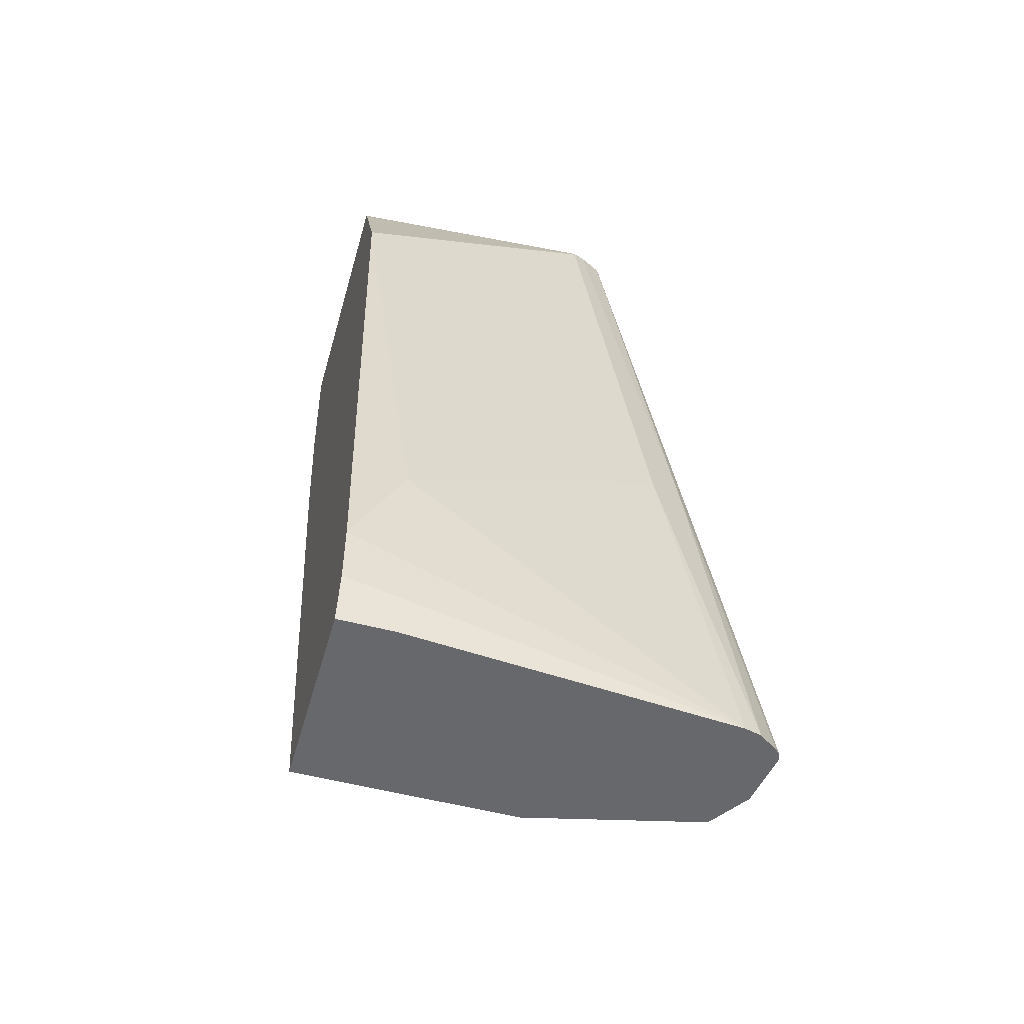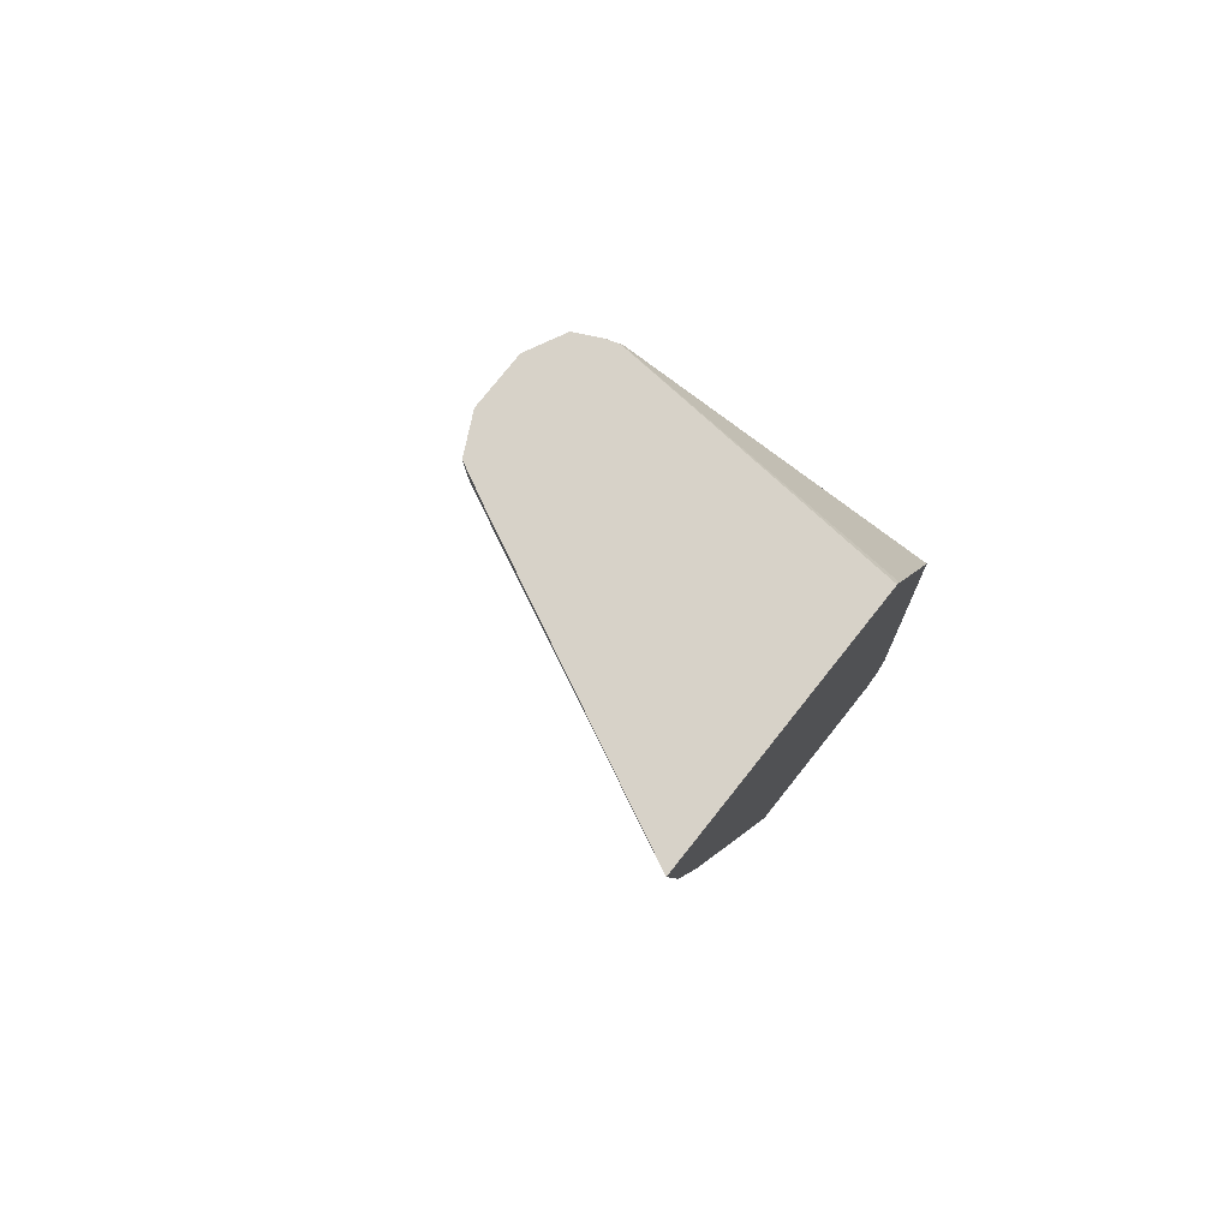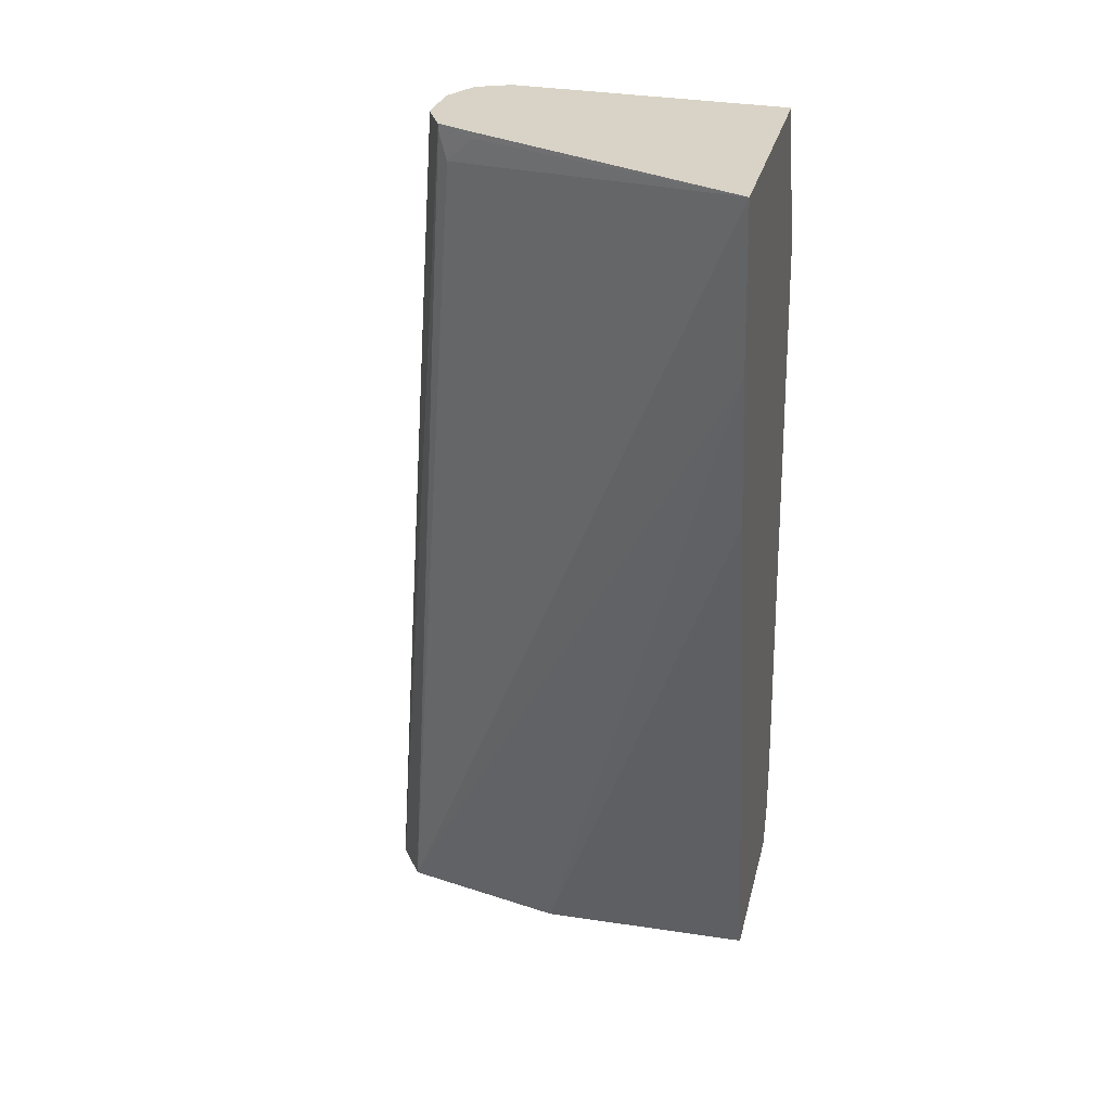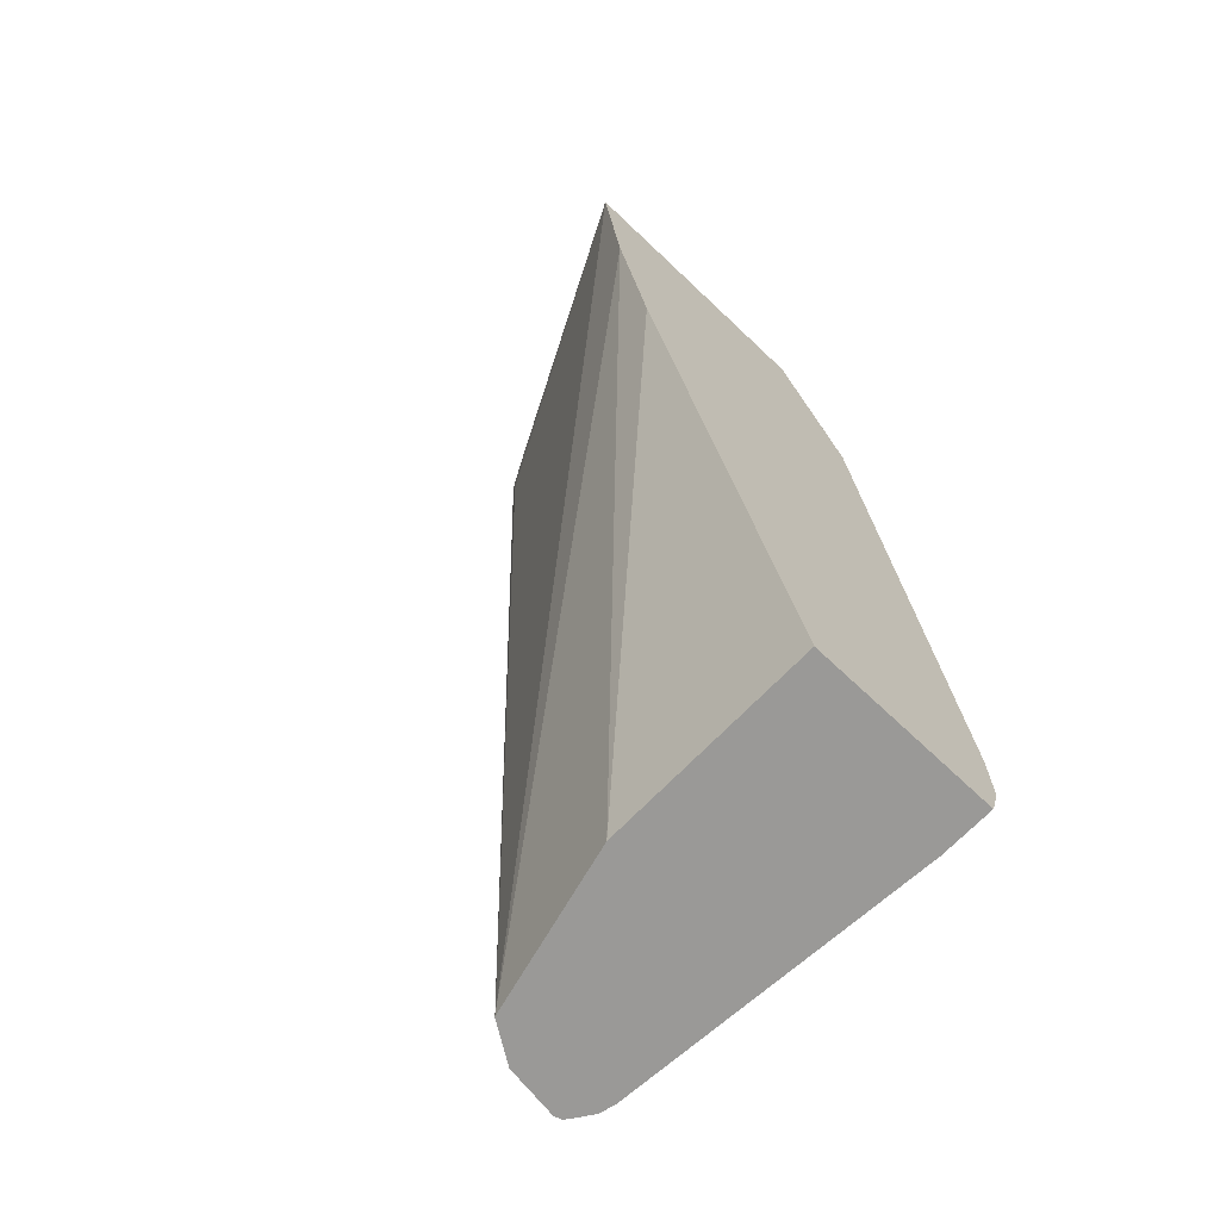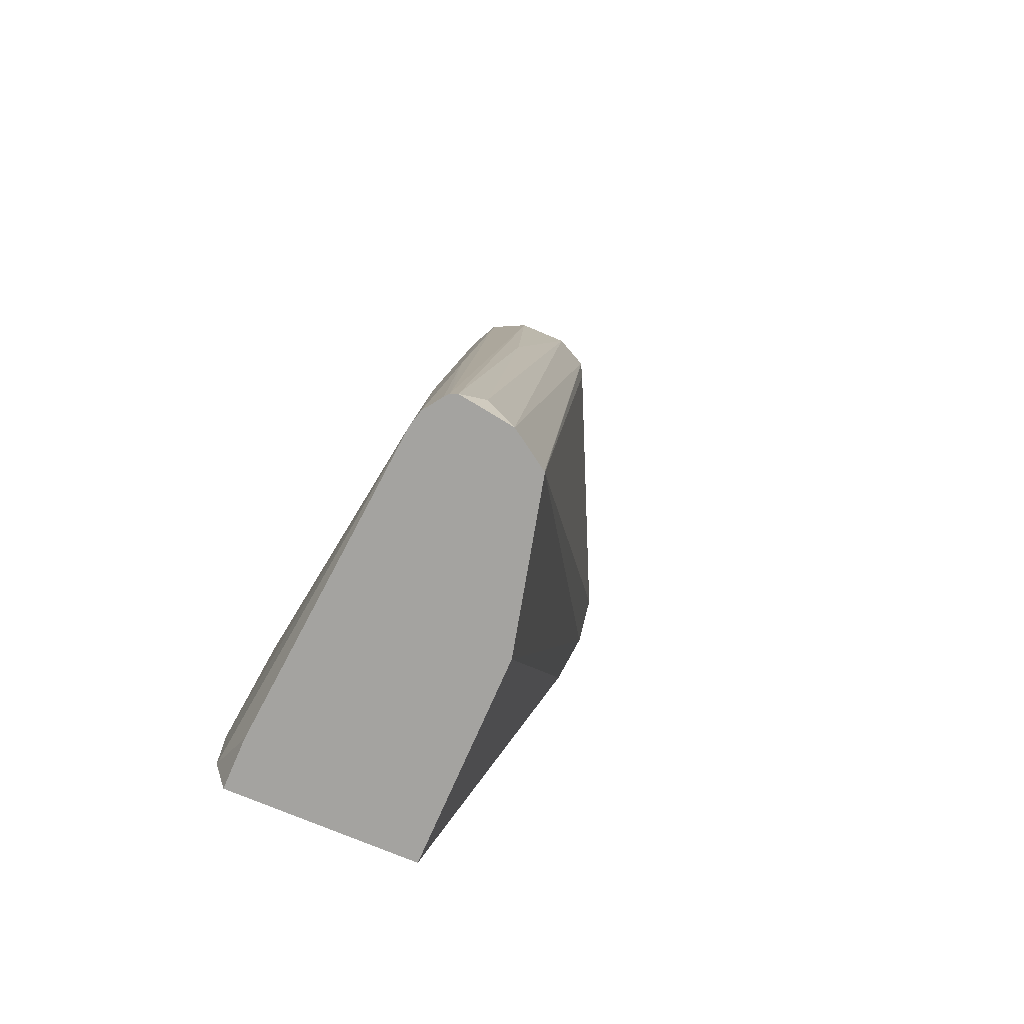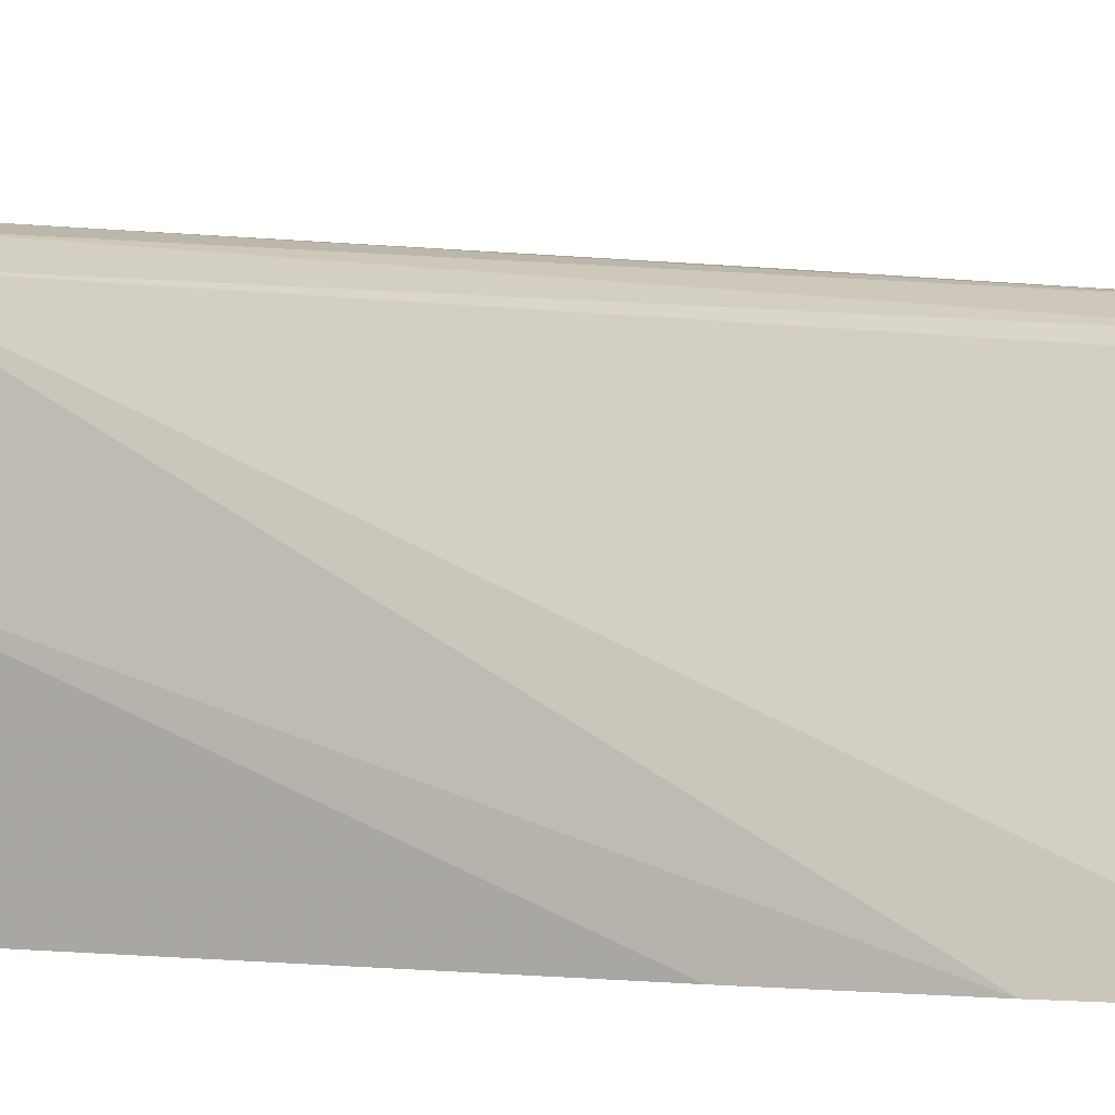
<metadata>
{"format":"obj","ext":"obj","renderer":"f3d","projection":"perspective","resolution":1024,"background":"white","views":[{"elev":-52.4,"azim":74.2,"up":"+Z"},{"elev":77.4,"azim":-51.5,"up":"+Z"},{"elev":28.0,"azim":-77.0,"up":"+Z"},{"elev":-69.0,"azim":-43.5,"up":"+Z"},{"elev":-72.8,"azim":156.9,"up":"+Z"},{"elev":-1.8,"azim":-69.5,"up":"+Y"}]}
</metadata>
<code>
v -0.1866 0.03696 -0.3115
v -0.1841 0.03595 -0.3115
v -0.2078 0.03379 -0.3115
v -0.197 0.03628 -0.3007
v -0.2177 0.01554 -0.09333
v -0.2281 -4.52e-06 0.04381
v -0.1935 0.01382 -0.159
v -0.1826 0.03425 -0.3115
v -0.2143 -0.006915 0.04381
v -0.2227 0.02388 -0.3115
v -0.2626 -0.006915 0.04381
v -0.2504 -0.0007934 0.04381
v -0.2488 -4.52e-06 0.04381
v -0.1866 -4.52e-06 -0.1659
v -0.1776 0.02704 -0.3115
v -0.2097 -0.01599 0.04381
v -0.2229 0.02365 -0.3115
v -0.2626 -0.006915 0.04145
v -0.2634 -0.008508 0.04381
v -0.1659 -0.1037 -0.2281
v -0.176 0.02073 -0.3115
v -0.2074 -0.02074 0.04145
v -0.2083 -0.02074 0.04381
v -0.2387 -0.04104 -0.3115
v -0.3109 -0.1242 -0.02095
v -0.3188 -0.1242 0.04204
v -0.319 -0.1242 0.04381
v -0.2644 -0.01037 0.03108
v -0.2696 -0.02074 0.04381
v -0.2696 -0.02074 0.04145
v -0.1607 -0.1242 -0.2721
v -0.1874 -0.1242 -0.02085
v -0.1607 -0.1242 -0.2723
v -0.1608 -0.1242 -0.2954
v -0.1659 -0.1037 -0.3115
v -0.2135 -0.1242 0.03981
v -0.2155 -0.1242 0.04381
v -0.2384 -0.1242 -0.3115
v -0.2979 -0.1242 -0.08324
v -0.298 -0.1242 -0.08237
v -0.1658 -0.1242 -0.3115
f 21 33 34
f 19 28 30
f 21 31 33
f 20 32 31
f 20 22 32
f 20 31 21
f 19 30 29
f 16 23 22
f 17 28 18
f 17 27 28
f 17 26 27
f 17 25 26
f 17 24 25
f 14 16 22
f 14 22 20
f 21 34 35
f 18 28 19
f 22 23 32
f 27 29 30
f 23 37 36
f 14 21 15
f 34 41 35
f 27 30 28
f 25 27 26
f 25 37 27
f 25 36 37
f 25 32 36
f 25 31 32
f 25 33 31
f 25 34 33
f 25 41 34
f 25 38 41
f 25 39 38
f 25 40 39
f 24 40 25
f 24 39 40
f 24 38 39
f 23 36 32
f 14 20 21
f 6 29 27
f 10 18 11
f 2 6 9
f 2 7 8
f 1 6 2
f 1 5 6
f 1 4 5
f 1 3 4
f 1 10 3
f 2 9 7
f 1 17 10
f 1 38 24
f 1 35 41
f 1 21 35
f 1 15 21
f 1 8 15
f 1 2 8
f 11 18 19
f 1 24 17
f 3 10 11
f 1 41 38
f 3 12 13
f 10 17 18
f 3 11 12
f 7 16 14
f 7 9 16
f 7 14 15
f 6 16 9
f 6 23 16
f 6 37 23
f 7 15 8
f 6 19 29
f 6 11 19
f 6 12 11
f 6 13 12
f 5 13 6
f 3 13 4
f 6 27 37
f 4 13 5

</code>
